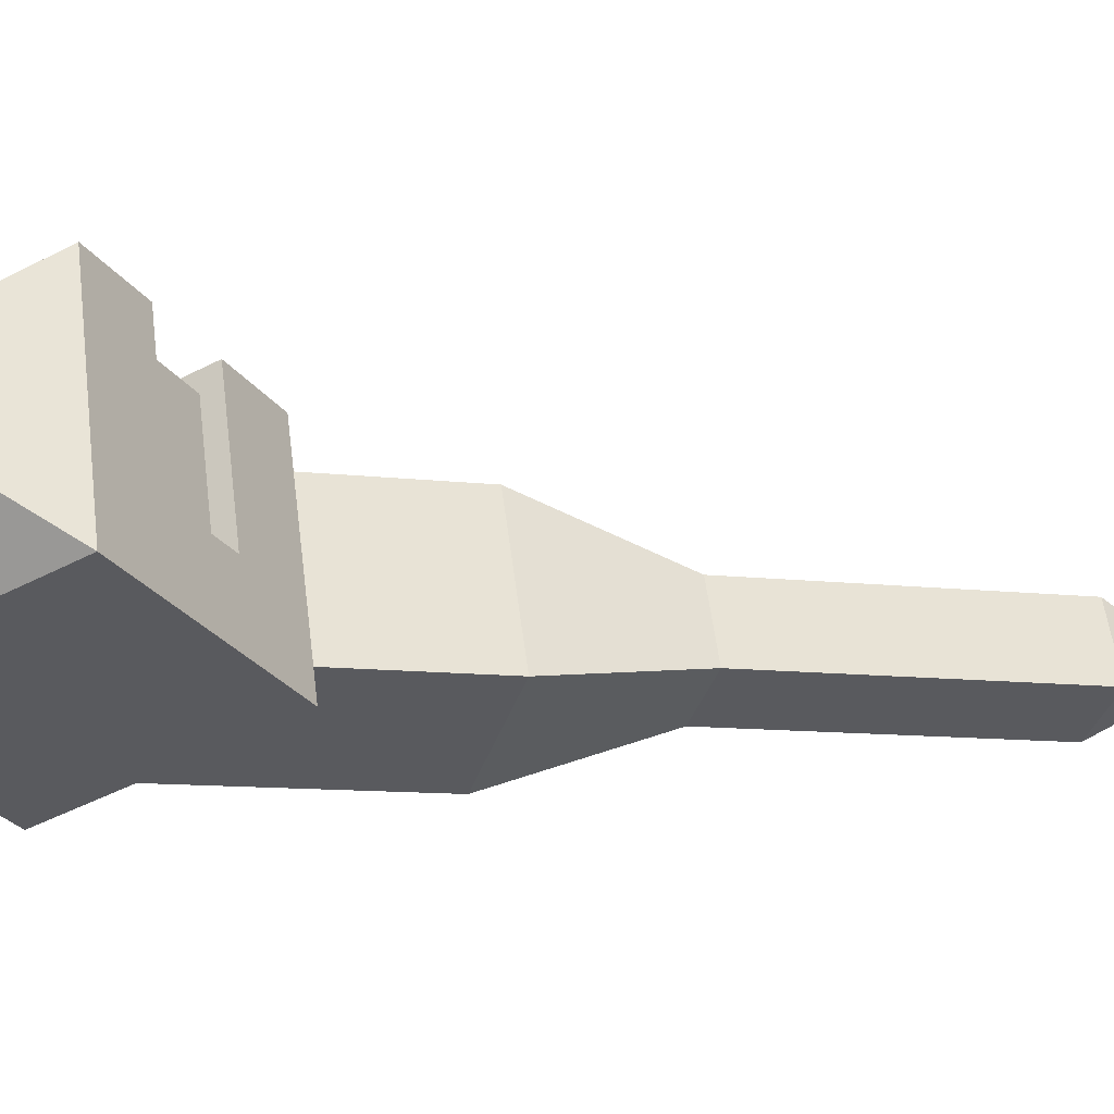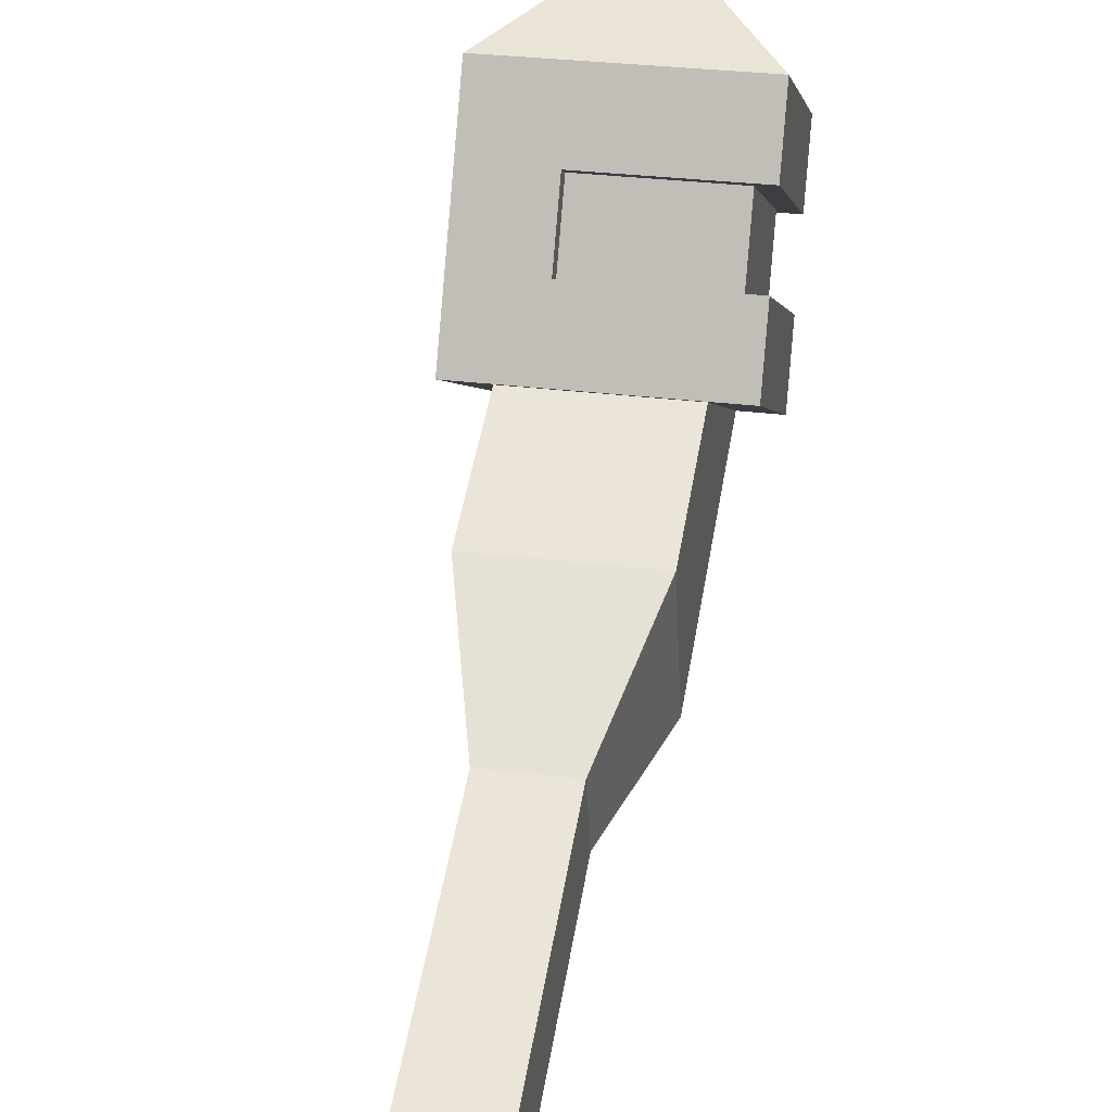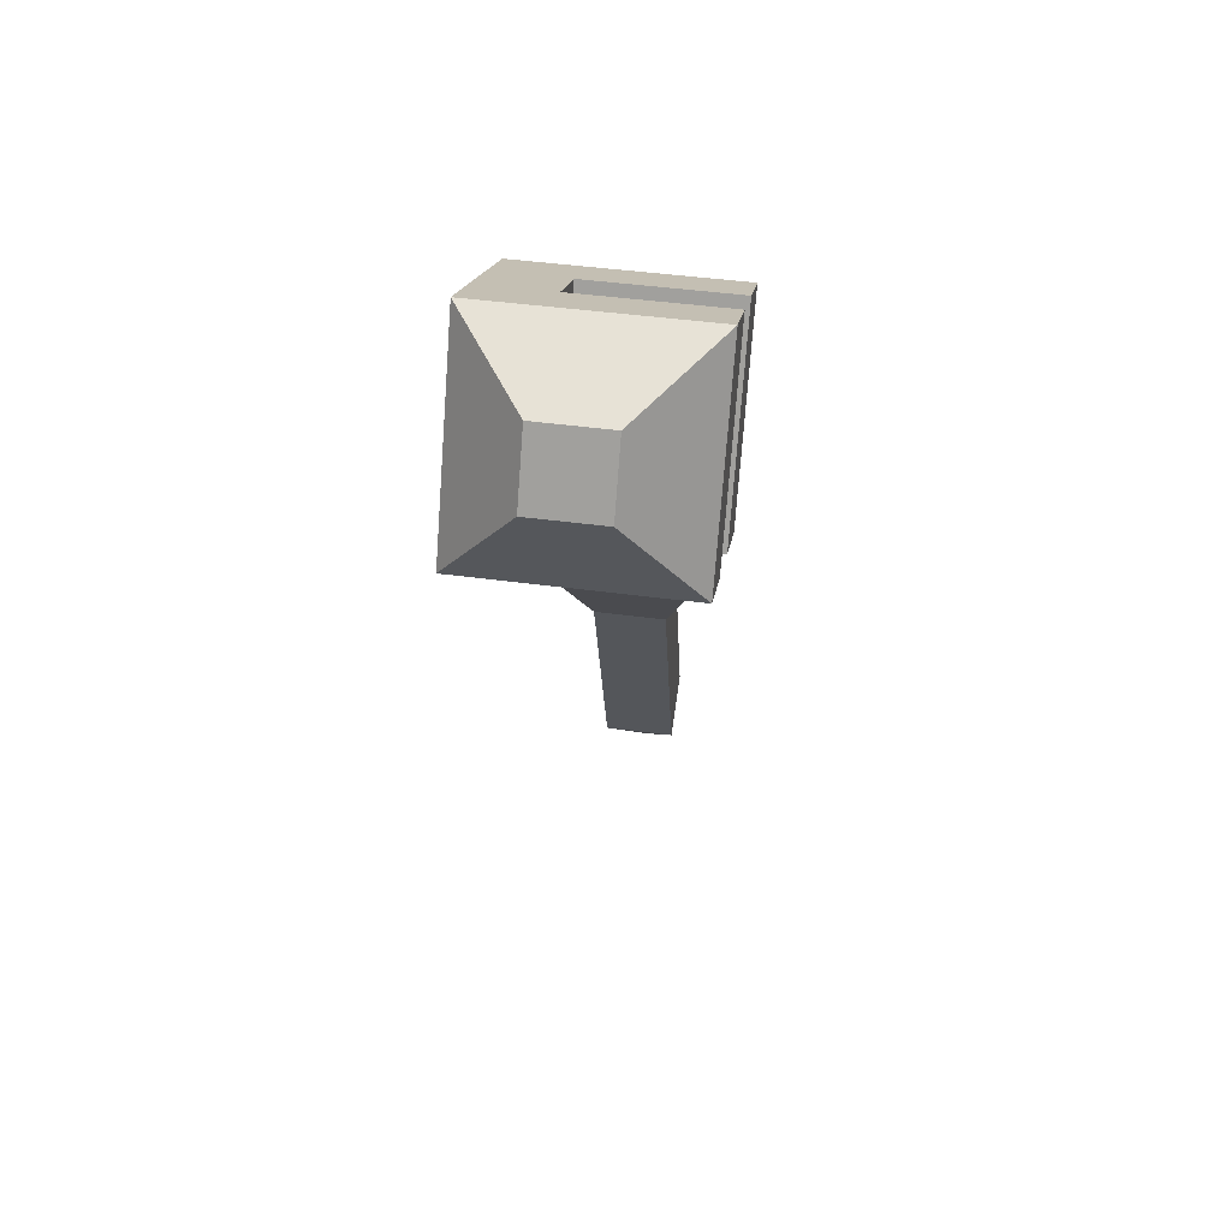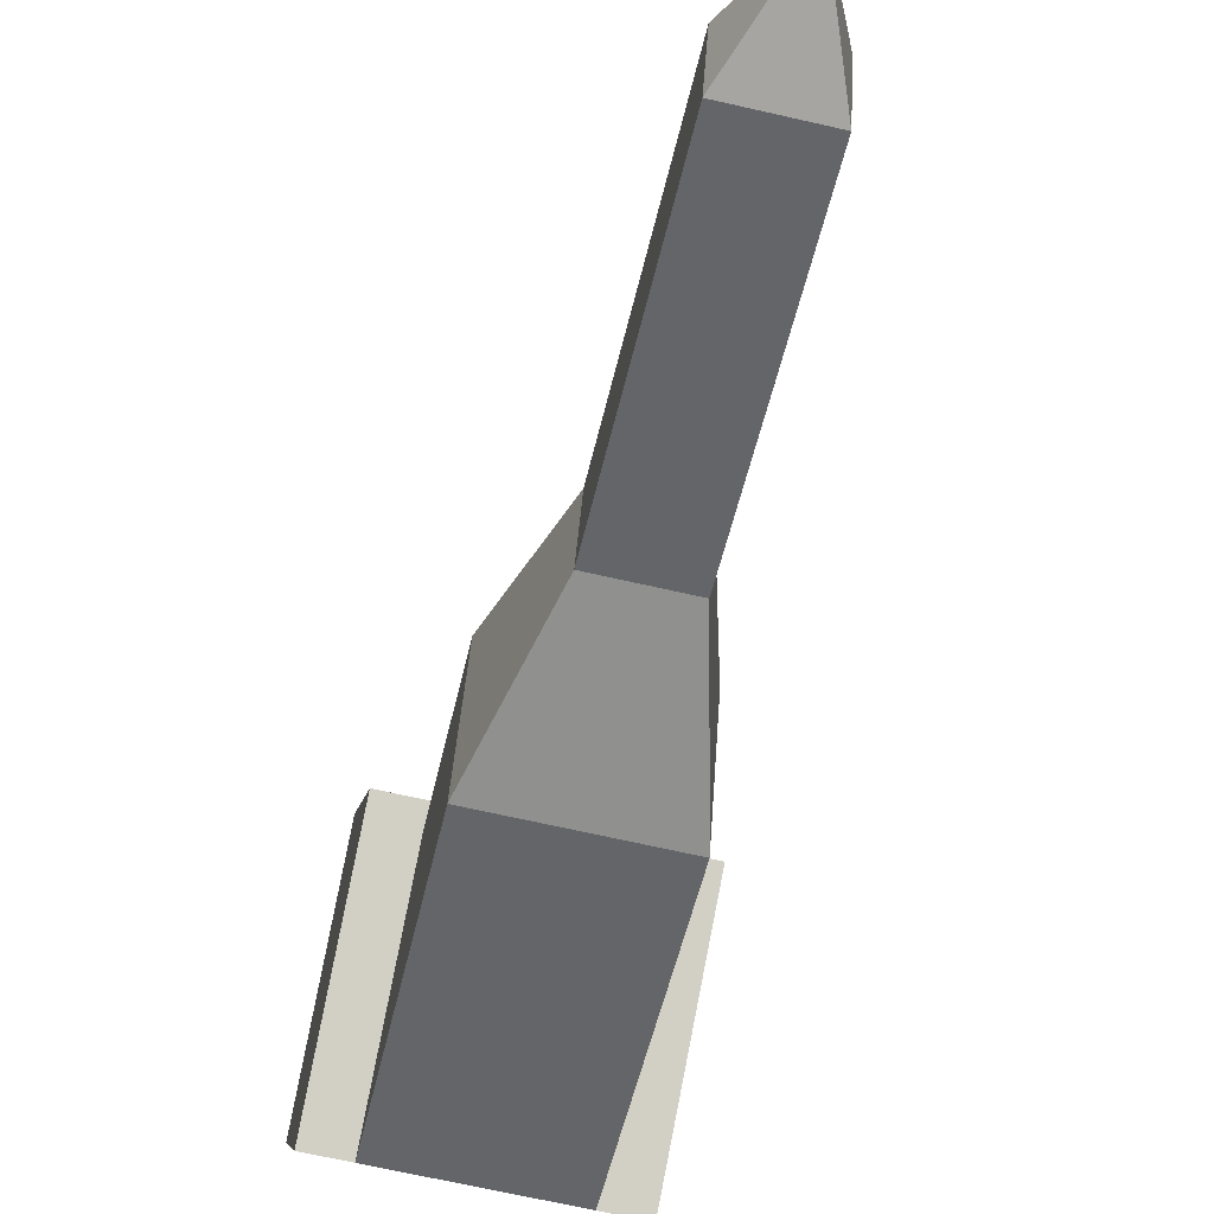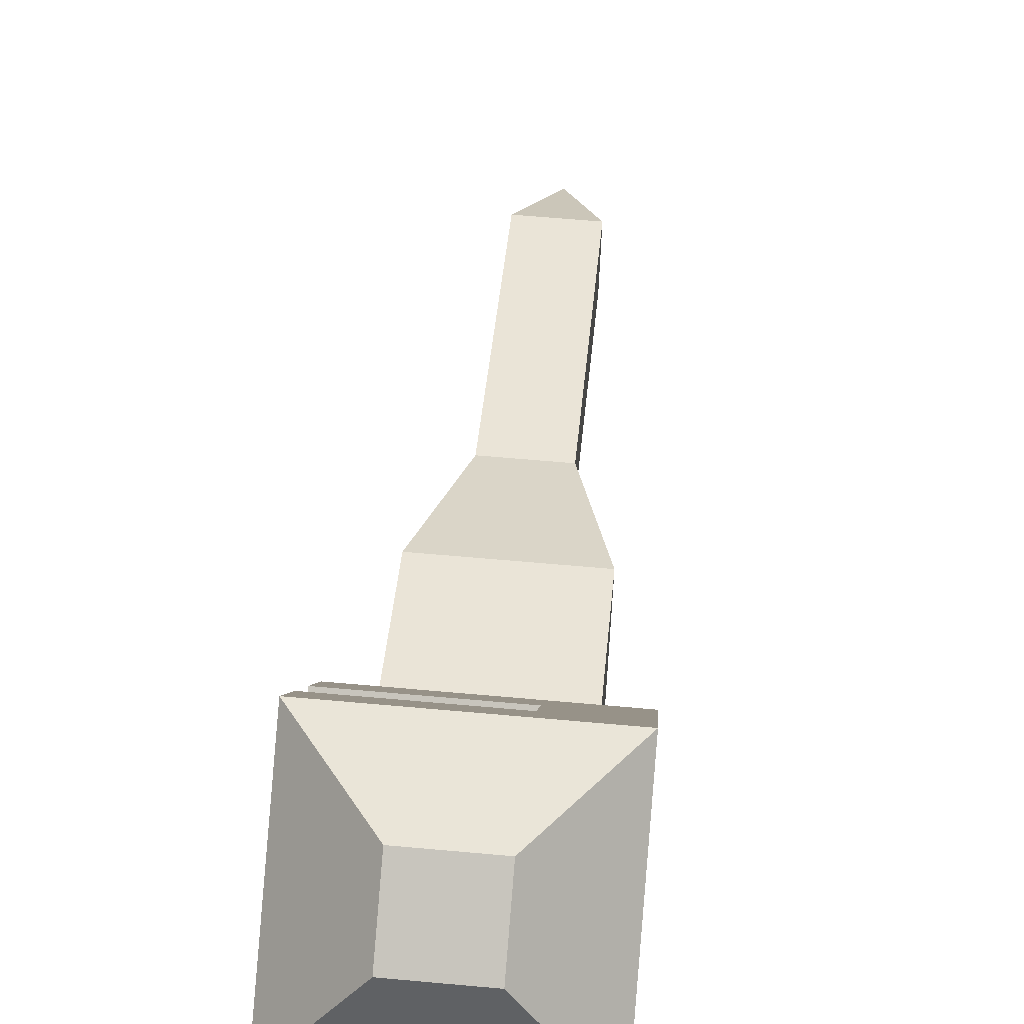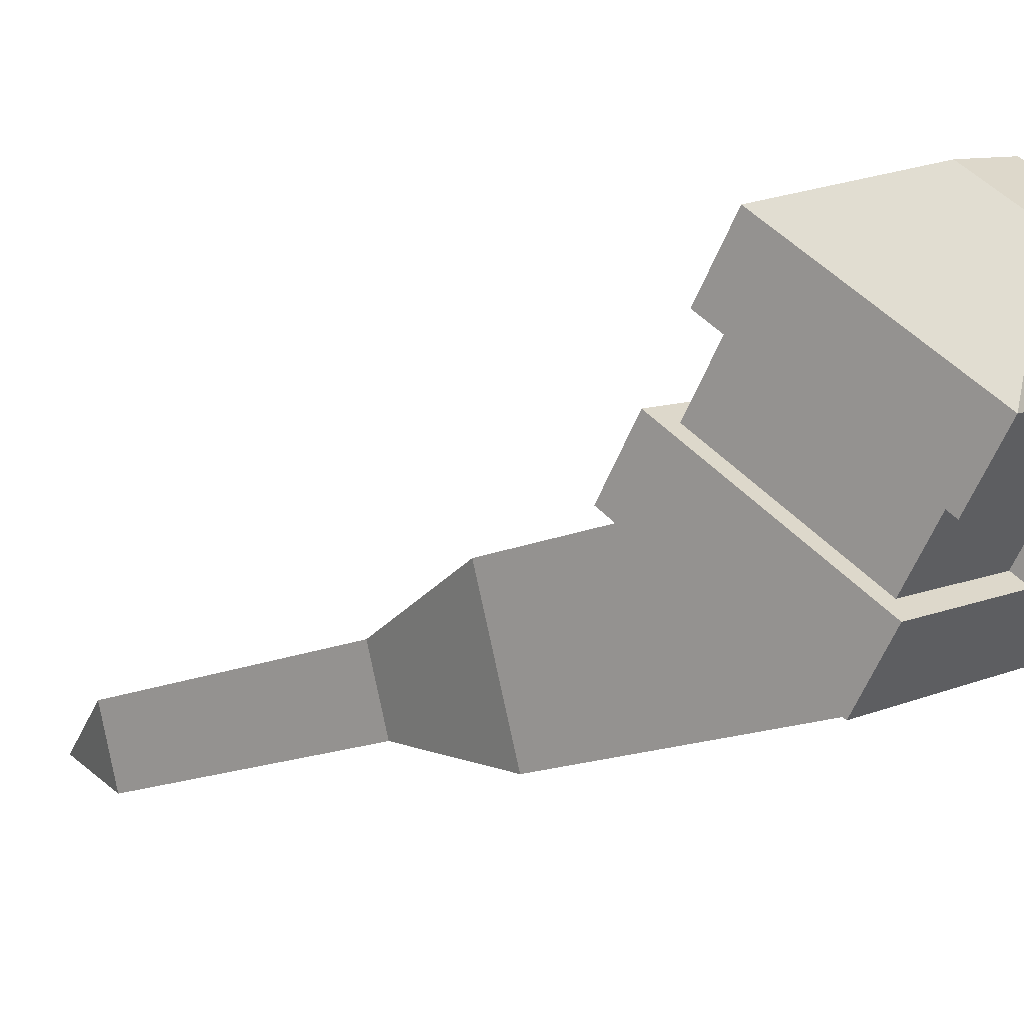
<metadata>
{"format":"obj","ext":"obj","renderer":"f3d","projection":"perspective","resolution":1024,"background":"white","views":[{"elev":56.6,"azim":-97.3,"up":"+Z"},{"elev":31.3,"azim":9.8,"up":"+Z"},{"elev":47.2,"azim":8.6,"up":"+Y"},{"elev":-68.0,"azim":-12.9,"up":"+Z"},{"elev":59.1,"azim":-174.6,"up":"+Z"},{"elev":8.6,"azim":130.0,"up":"+Z"}]}
</metadata>
<code>
o LEG_ENDER_RIGHTFRONT.OBSVAR_Cube.380
v 0.1875 0.5282 -0.2134
v 0.25 0.7073 -0.02819
v 0.375 0.5282 -0.2134
v 0.3125 0.7073 -0.02819
v 0.1875 0.6906 -0.3072
v 0.25 0.7614 -0.05944
v 0.375 0.6906 -0.3072
v 0.3125 0.7614 -0.05944
v 0.1875 0.6219 -0.05106
v 0.375 0.6219 -0.05106
v 0.375 0.7843 -0.1448
v 0.1875 0.7843 -0.1448
v 0.2188 0.4154 -0.258
v 0.3438 0.4154 -0.258
v 0.2188 0.4508 -0.3779
v 0.3438 0.4508 -0.3779
v 0.2188 0.6552 -0.1873
v 0.3438 0.6552 -0.1873
v 0.3438 0.6906 -0.3072
v 0.2188 0.6906 -0.3072
v 0.3125 0.322 -0.3833
v 0.3125 0.3044 -0.3233
v 0.25 0.3044 -0.3233
v 0.25 0.322 -0.3833
v 0.25 0.06457 -0.3941
v 0.25 0.08225 -0.454
v 0.3125 0.08225 -0.454
v 0.3125 0.06457 -0.3941
v 0.2812 0.000362 -0.4456
v 0.375 0.5907 -0.1052
v 0.375 0.5594 -0.1593
v 0.375 0.7531 -0.1989
v 0.375 0.7218 -0.2531
v 0.25 0.7395 -0.1911
v 0.25 0.7083 -0.2453
v 0.3594 0.7083 -0.2453
v 0.3594 0.7395 -0.1911
v 0.3594 0.573 -0.1671
v 0.3594 0.6042 -0.113
v 0.25 0.7218 -0.2531
v 0.25 0.7531 -0.1989
v 0.25 0.5594 -0.1593
v 0.25 0.5907 -0.1052
v 0.25 0.573 -0.1671
v 0.25 0.6042 -0.113
f 31 33 36 38
f 40 41 34 35
f 13 14 18 17
f 14 16 19 18
f 16 15 20 19
f 15 13 17 20
f 15 24 23 13
f 16 21 24 15
f 14 22 21 16
f 13 23 22 14
f 22 28 27 21
f 27 29 26
f 21 27 26 24
f 23 25 28 22
f 24 26 25 23
f 25 29 28
f 26 29 25
f 28 29 27
f 9 12 5 1
f 1 3 31 42
f 3 7 33 31
f 42 43 9 1
f 12 41 40 5
f 12 9 2 6
f 10 11 8 4
f 30 32 11 10
f 33 40 35 36
f 32 30 39 37
f 8 6 2 4
f 30 43 45 39
f 7 5 40 33
f 11 12 6 8
f 2 9 10 4
f 32 41 12 11
f 9 43 30 10
f 3 1 5 7
f 41 32 37 34
f 43 42 44 45
f 42 31 38 44
f 36 35 34 37
f 38 36 37 39
f 44 38 39 45

</code>
